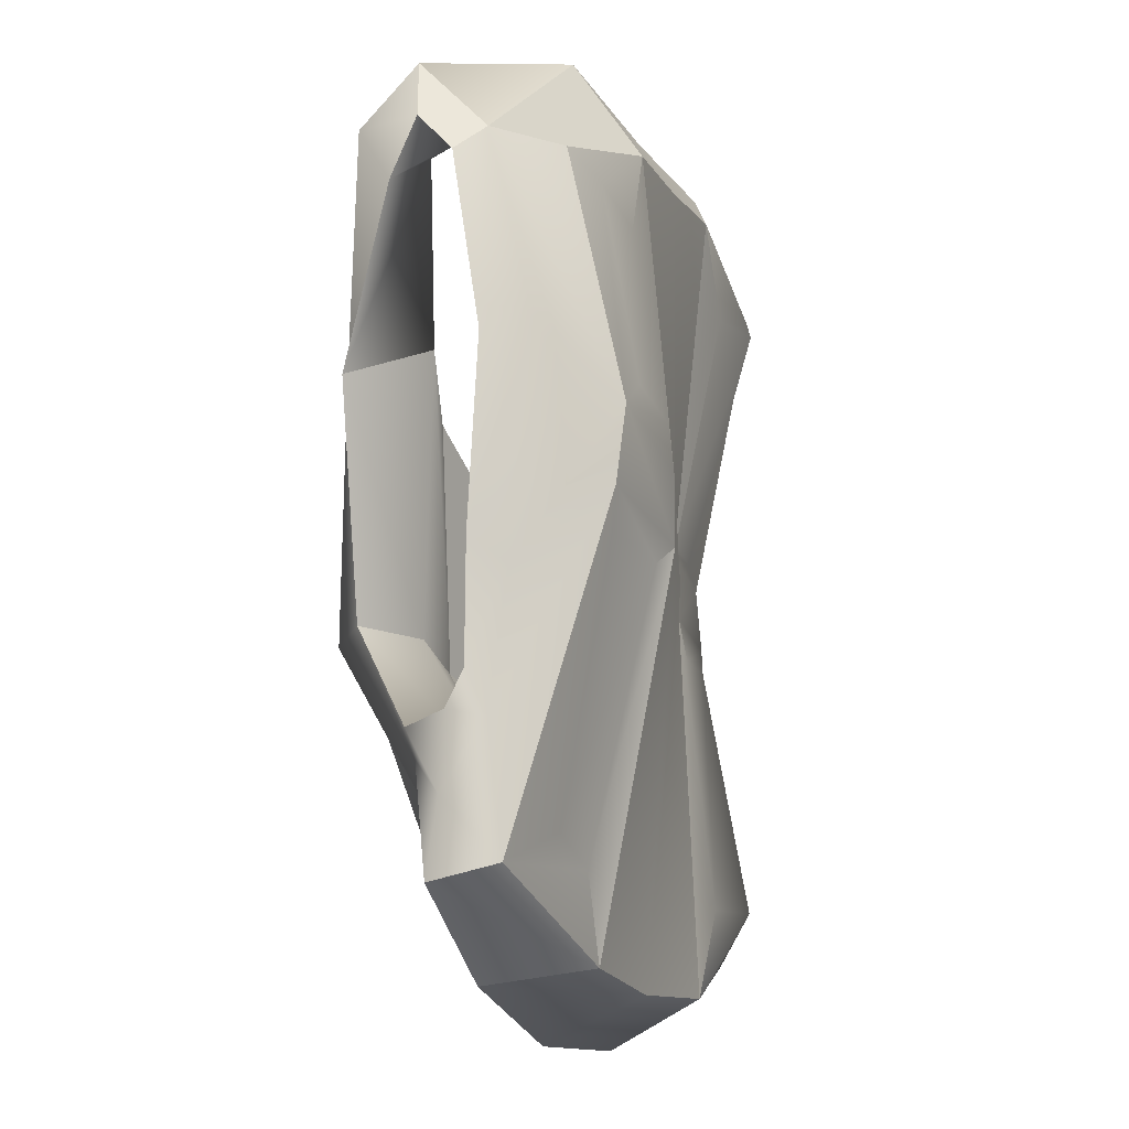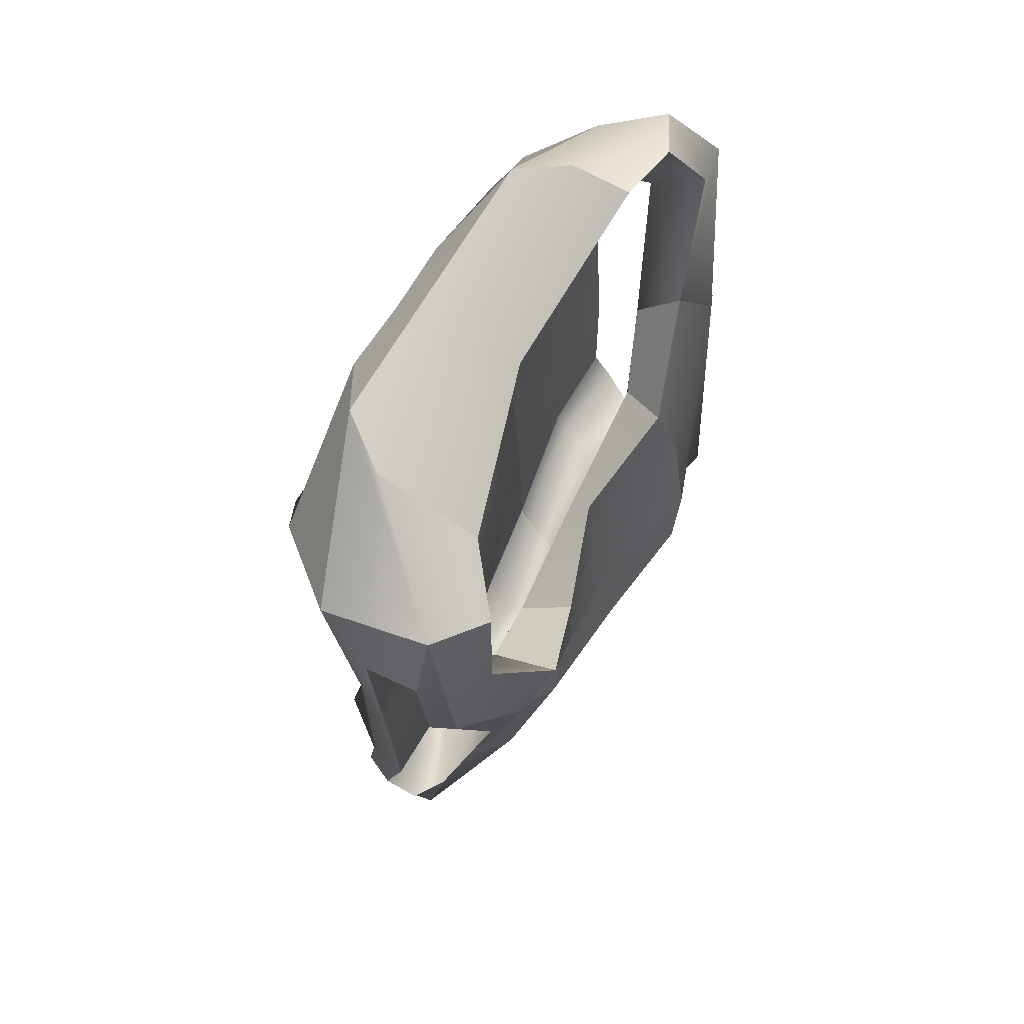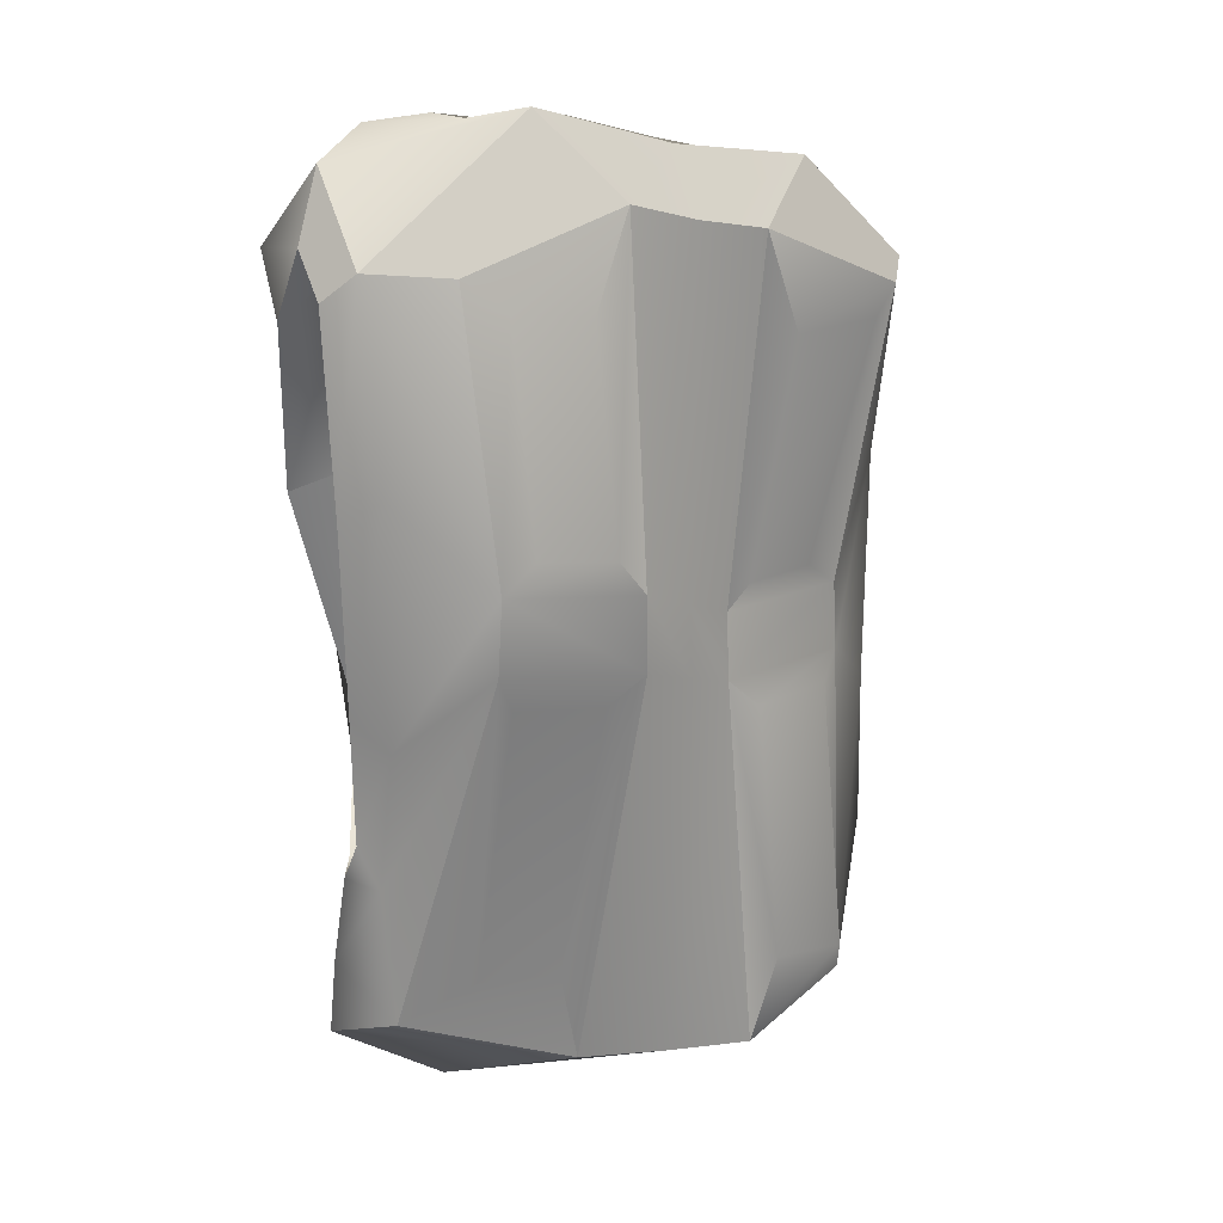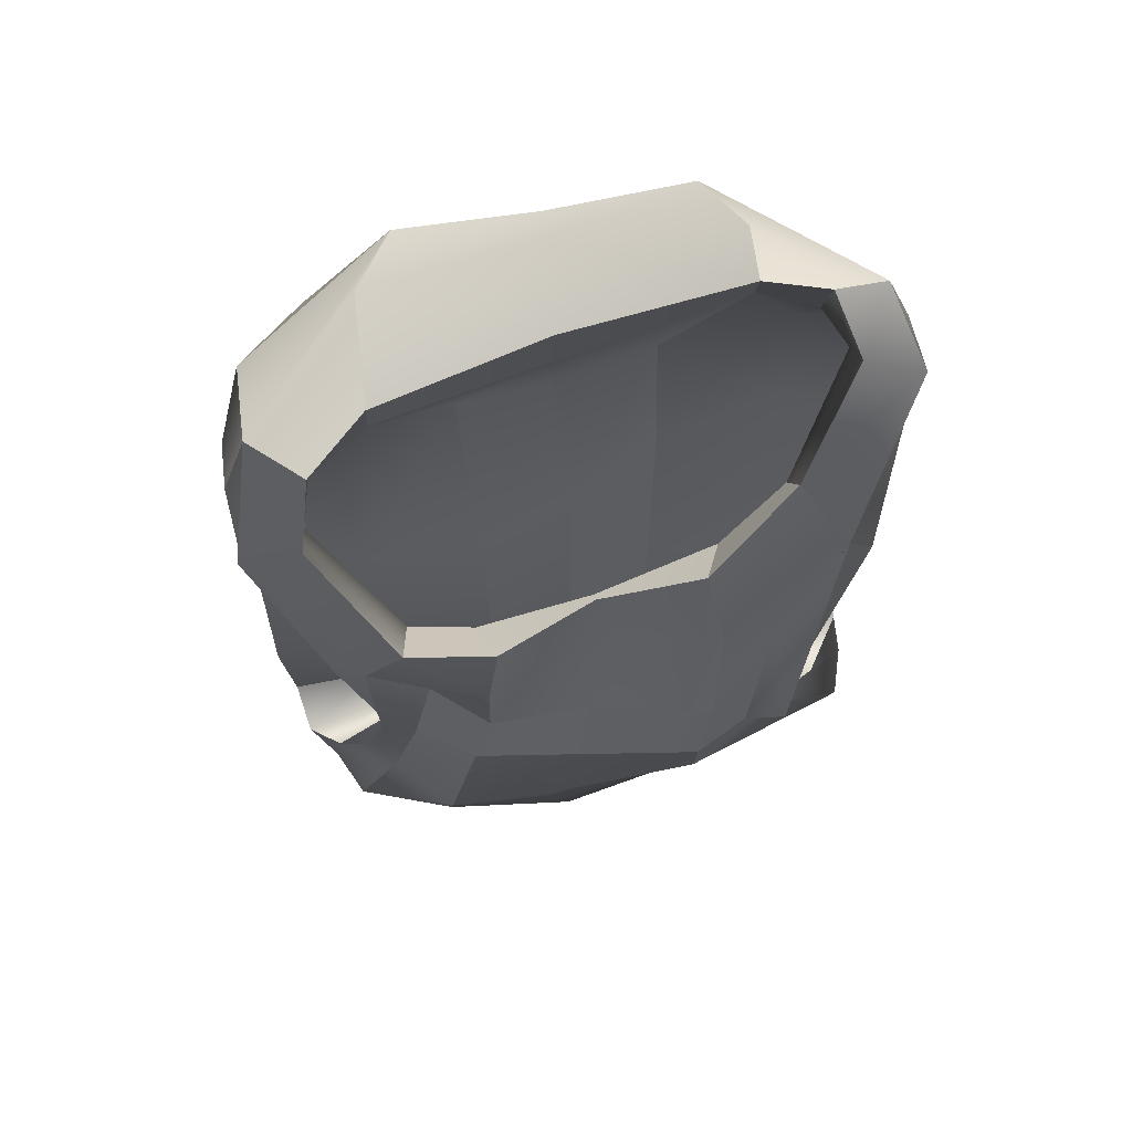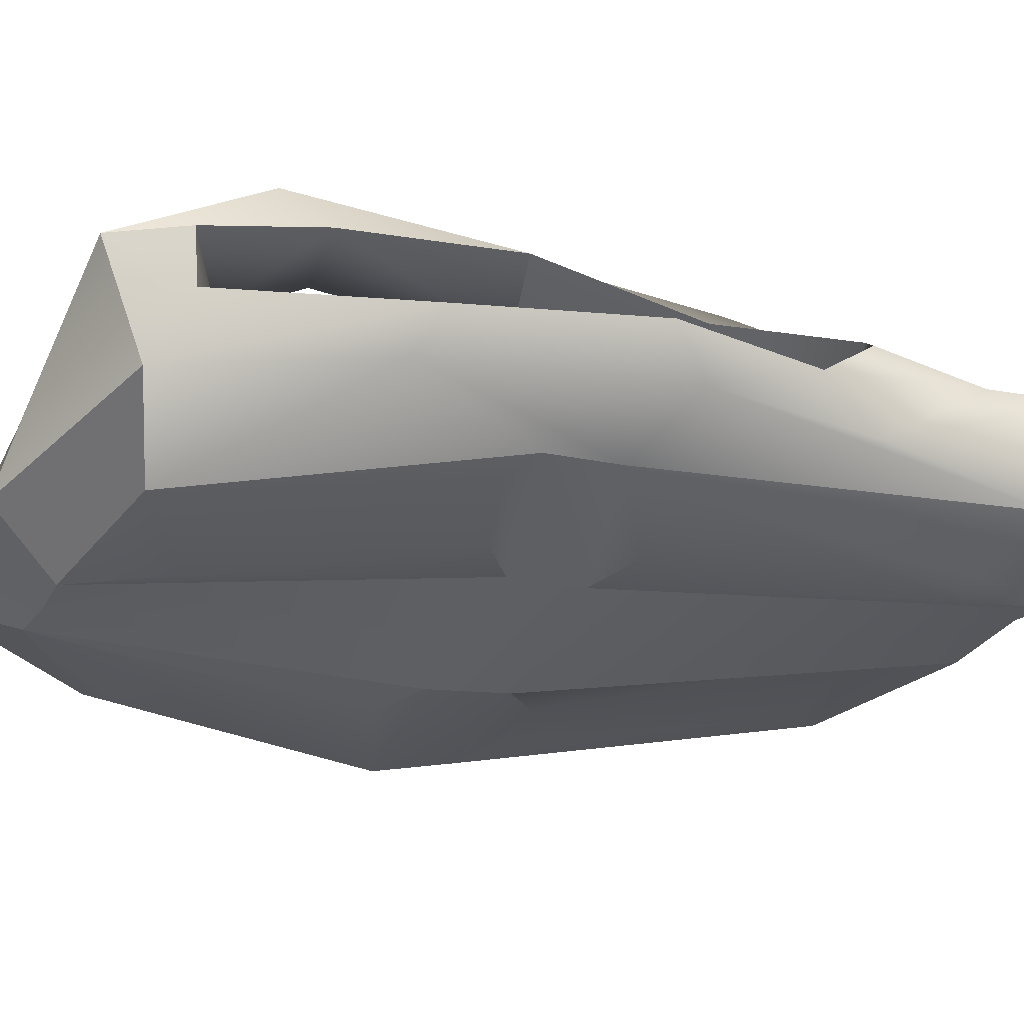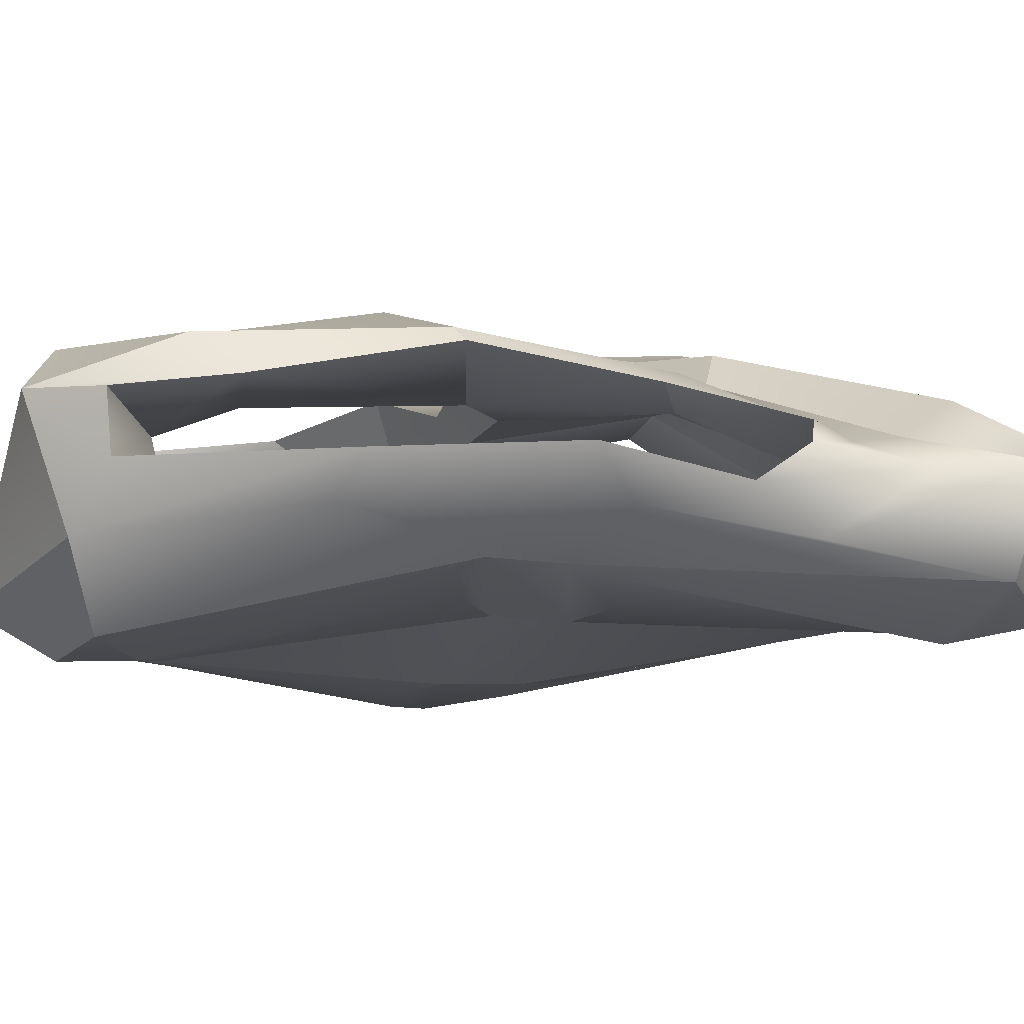
<metadata>
{"format":"obj","ext":"obj","renderer":"f3d","projection":"perspective","resolution":1024,"background":"white","views":[{"elev":-12.4,"azim":-66.4,"up":"+Z"},{"elev":66.5,"azim":116.9,"up":"+Z"},{"elev":18.8,"azim":-34.1,"up":"+Z"},{"elev":57.1,"azim":172.0,"up":"+Z"},{"elev":-27.6,"azim":82.0,"up":"+Y"},{"elev":-7.1,"azim":93.7,"up":"+Y"}]}
</metadata>
<code>
v -3.508 -1.574 5.767
v 0.1538 -1.952 6.252
v 3.727 -1.998 4.992
v -3.107 1.952 0.3721
v -0.3113 1.84 -1.525
v 2.459 1.386 -1.072
v -2.768 2.08 -2.143
v -0.07983 2.118 -2.65
v 2.768 1.27 -2.669
v -4.477 -1.002 -5.29
v 0.2298 -1.298 -7.011
v 3.546 -1.363 -6.448
v 4.741 -0.2283 -3.247
v 5.1 0.9532 4.594
v 3.286 1.232 -2.144
v 3.944 1.675 0.314
v -4.787 -0.5219 -2.515
v -4.921 0.2959 6.043
v -3.406 1.996 -1.476
v -4.528 1.724 2.215
v 0.2765 -0.3426 -3.366
v 0.1862 -0.1647 5.266
v -0.1792 1.387 -2.159
v -0.2962 1.005 0.6263
v -3.292 -0.6305 -2.602
v -2.393 1.363 -1.569
v -3.319 0.7712 2.835
v -3.685 0.04547 6.109
v 3.884 0.4944 4.279
v 2.721 1.051 0.4171
v 2.185 1.004 -2.267
v 3.395 -0.3761 -3.331
v -3.562 0.9081 7.555
v 0.2022 0.2442 6.395
v 3.884 1.619 5.525
v -0.2804 1.384 1.077
v -3.295 1.525 3.834
v 2.84 2.262 1.476
v 4.113 0.6016 -3.974
v 3.176 0.5121 -5.127
v 0.4469 1.136 -5.836
v -3.577 0.7234 -4.287
v -4.273 0.6932 -3.244
v -3.006 0.2224 -3.366
v 0.3787 0.5584 -4.05
v 2.999 0.09319 -4.011
v 4.993 0.1857 1.455
v 3.54 -1.005 0.1096
v 0.06225 -1.943 0.6378
v -3.501 -2.532 1.549
v -5.078 -0.8531 2.446
v -3.561 -1.05 2.622
v -0.1201 -0.3791 1.404
v 3.32 0.1595 1.059
v 4.911 0.2543 -1.364
v 3.529 -1.098 -0.9463
v 0.05854 -2.017 -0.497
v -3.464 -2.349 0.3295
v -4.853 -0.5665 -0.5388
v -3.338 -0.6206 -0.4662
v -0.1107 -0.2836 -1.45
v 3.259 0.2914 -1.698
v 4.707 0.9927 5.74
v 0.1566 -0.7286 7.268
v -4.473 0.5103 7.121
v -4.11 1.857 2.593
v -0.3447 1.469 -0.252
v 3.468 1.939 0.5195
v -3.321 -1.374 -4.77
v -1.72 -1.145 -5.195
v -1.625 -2.259 -0.5092
v -3.111 -2.14 -0.2924
v 1.617 -1.365 0.54
v 1.79 -2.161 4.482
v 2.967 -1.073 0.5029
v 3.153 -2.245 4.572
v 3.219 -1.231 -1.425
v 1.742 -1.496 -1.446
v 1.91 -1.879 -5.602
v 2.996 -2.089 -5.602
v -2.938 -2.532 1.972
v -2.93 -1.914 5.322
v -1.536 -2.456 1.722
v -1.527 -1.864 5.052
v -0.9139 -1.802 6.548
v -0.9599 -2.319 1.08
v -0.9456 -2.318 -0.1166
v 1.222 -2.129 6.059
v 1.057 -1.532 0.2239
v 1.041 -1.616 -0.8536
v 1.499 -1.729 -7.043
v -1.453 -1.215 -6.655
v -2.182 1.187 -5.306
v -1.883 2.511 -2.32
v -2.06 2.532 -0.988
v -2.213 2.214 0.6819
v -1.934 1.882 2.118
v -2.234 1.154 1.933
v -1.162 1.505 -1.928
v -1.138 0.3631 -3.857
v -1.313 -0.4483 -3.097
v -1.476 -0.586 -0.9014
v -1.579 -0.8552 2.129
v -2.616 0.2698 6.894
v -2.572 0.6947 7.642
v -2.603 -0.2818 7.671
v 2.912 -0.7695 6.61
v 2.958 0.9258 6.043
v 2.958 0.4978 5.105
v 1.356 -0.06467 0.9311
v 1.295 0.03412 -1.798
v 1.747 -0.4536 -3.395
v 1.651 0.3491 -4.062
v 0.825 1.239 -2.291
v 1.618 1.02 0.08009
v 1.352 1.85 0.4934
v 1.534 1.952 -0.6472
v 1.524 1.802 -1.746
v 1.808 1.83 -2.767
v 2.242 1.123 -5.845
v -4.958 -0.3235 5.386
v -3.444 -0.4588 5.403
v -1.458 -0.5862 4.833
v 0.1051 -0.6033 4.229
v 1.627 -0.5506 3.983
v 3.548 -0.2453 4.157
v 5.1 0.07874 4.526
v -4.581 -0.7401 5.822
v -4.696 -1.495 2.863
v -4.481 -1.076 -0.9905
v -4.549 -0.7698 -3.208
v -3.967 0.671 -3.688
v -3.375 2.327 -1.801
v 3.319 1.325 -2.363
v 3.664 0.3842 -4.485
v 4.28 -0.8997 -4.07
v 4.591 -0.4874 -1.812
v 4.684 -0.4288 1.903
v 4.754 -0.8568 5.11
v 2.309 -1.541 6.937
v 0.1561 -1.334 7.233
v -1.997 -1.025 7.862
v 5.074 1.607 3.607
v 4.108 1.734 3.866
v 4.076 0.8224 3.147
v 5.069 1.094 2.914
v -3.962 1.433 6.586
v -5.007 1.253 5.918
v -5.091 0.6644 5.004
v -4.058 0.489 5.689
v 4.613 0.2563 -3.939
v 4.235 -0.03267 -5.499
v 3.877 0.0891 -6.865
v 2.238 0.1434 -7.862
v 0.002983 0.3719 -7.799
v -3.122 0.02287 -6.962
v -5.1 -0.0885 -5.592
v -5.09 -0.2841 -4.365
v -4.863 -0.2501 -3.105
v -3.406 -0.4557 -3.22
v -1.345 -0.1501 -3.769
v 0.3669 0.08341 -4.022
v 1.798 -0.06606 -4.034
v 3.324 -0.143 -3.984
f 95 5 8 94
f 5 118 119 8
f 94 8 41 93
f 120 41 8 119
f 69 70 71 72
f 77 78 79 80
f 135 40 9 134
f 137 56 12 136
f 134 9 6 68
f 131 10 58 130
f 4 7 133 66
f 133 7 42 132
f 31 46 39 15
f 62 55 13 32
f 30 31 15 16
f 146 14 29 145
f 60 25 17 59
f 28 18 149 150
f 44 26 19 43
f 26 27 20 19
f 23 99 100 45
f 24 98 99 23
f 21 101 102 61
f 21 61 111 112
f 24 23 114 115
f 23 45 113 114
f 85 2 141 142
f 2 88 140 141
f 5 95 96 67
f 118 5 67 117
f 105 34 22 104
f 34 108 109 22
f 29 35 144 145
f 36 97 98 24
f 150 147 33 28
f 116 36 24 115
f 152 153 40 135
f 120 154 155 41
f 41 155 156 93
f 132 42 157 158
f 160 44 43 159
f 45 100 161 162
f 113 45 162 163
f 39 46 164 151
f 3 48 138 139
f 73 75 76 74
f 81 83 84 82
f 128 129 50 1
f 122 52 51 121
f 53 103 123 124
f 110 53 124 125
f 126 127 47 54
f 138 48 56 137
f 48 89 90 56
f 57 49 86 87
f 130 58 50 129
f 52 60 59 51
f 61 102 103 53
f 111 61 53 110
f 54 47 55 62
f 108 34 64 107
f 64 34 105 106
f 65 33 147 148
f 97 36 67 96
f 67 36 116 117
f 35 63 143 144
f 18 65 148 149
f 63 14 146 143
f 87 92 11 57
f 58 10 69 72
f 89 48 75 73
f 75 48 3 76
f 89 73 74 88
f 79 78 90 91
f 91 12 80 79
f 12 56 77 80
f 50 81 82 1
f 86 49 2 85
f 85 1 82 84
f 83 86 85 84
f 87 86 50 58
f 71 87 58 72
f 49 89 88 2
f 90 89 49 57
f 90 57 11 91
f 70 92 87 71
f 93 156 157 42
f 7 94 93 42
f 4 95 94 7
f 95 4 66 96
f 37 97 96 66
f 98 97 37 27
f 99 98 27 26
f 100 99 26 44
f 161 100 44 160
f 102 101 25 60
f 103 102 60 52
f 123 103 52 122
f 33 105 104 28
f 106 105 33 65
f 140 88 3 139
f 35 108 107 63
f 109 108 35 29
f 54 110 125 126
f 62 111 110 54
f 112 111 62 32
f 46 113 163 164
f 114 113 46 31
f 115 114 31 30
f 38 116 115 30
f 117 116 38 68
f 6 118 117 68
f 119 118 6 9
f 40 120 119 9
f 153 154 120 40
f 3 88 74 76
f 50 86 83 81
f 56 90 78 77
f 10 92 70 69
f 28 122 121 18
f 104 123 122 28
f 124 123 104 22
f 125 124 22 109
f 126 125 109 29
f 29 14 127 126
f 51 129 128 121
f 59 130 129 51
f 17 131 130 59
f 43 132 158 159
f 19 133 132 43
f 15 134 68 16
f 135 134 15 39
f 151 152 135 39
f 137 136 13 55
f 138 137 55 47
f 139 138 47 127
f 63 139 127 14
f 63 107 140 139
f 141 140 107 64
f 142 141 64 106
f 66 133 19 20
f 121 128 65 18
f 68 38 144 143
f 30 145 144 38
f 30 16 146 145
f 143 146 16 68
f 148 147 37 66
f 149 148 66 20
f 150 149 20 27
f 37 147 150 27
f 65 128 142 106
f 13 136 152 151
f 136 12 153 152
f 12 91 154 153
f 155 154 91 11
f 156 155 11 92
f 157 156 92 10
f 158 157 10 131
f 159 158 131 17
f 25 160 159 17
f 101 161 160 25
f 162 161 101 21
f 163 162 21 112
f 164 163 112 32
f 151 164 32 13
f 142 128 1 85

</code>
